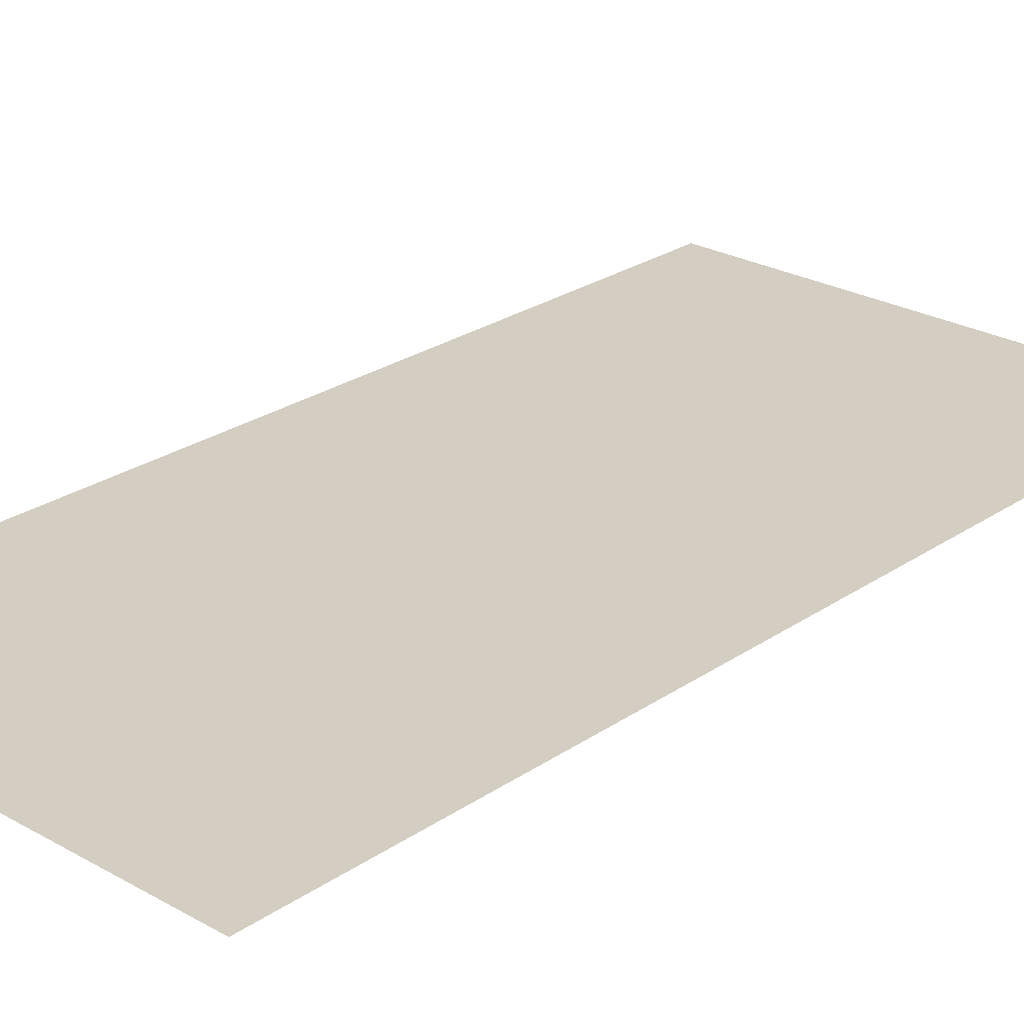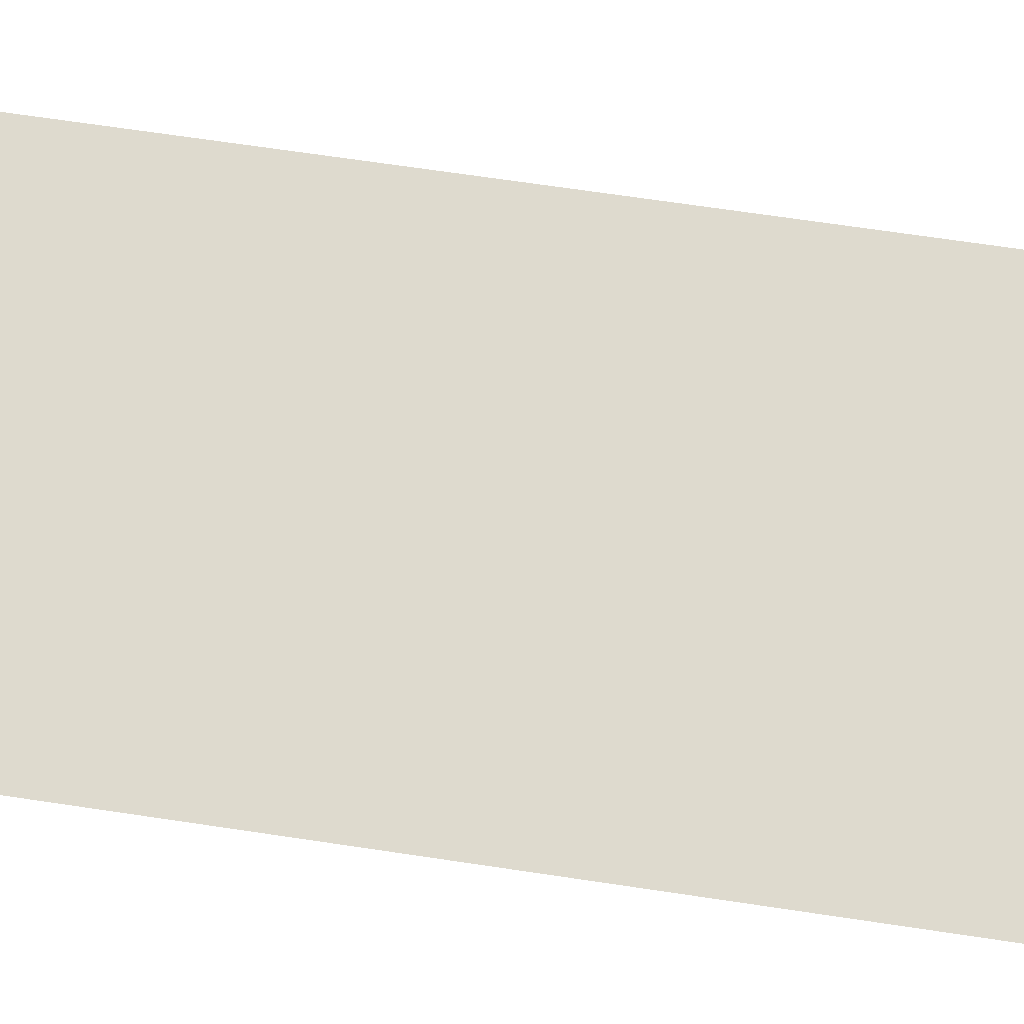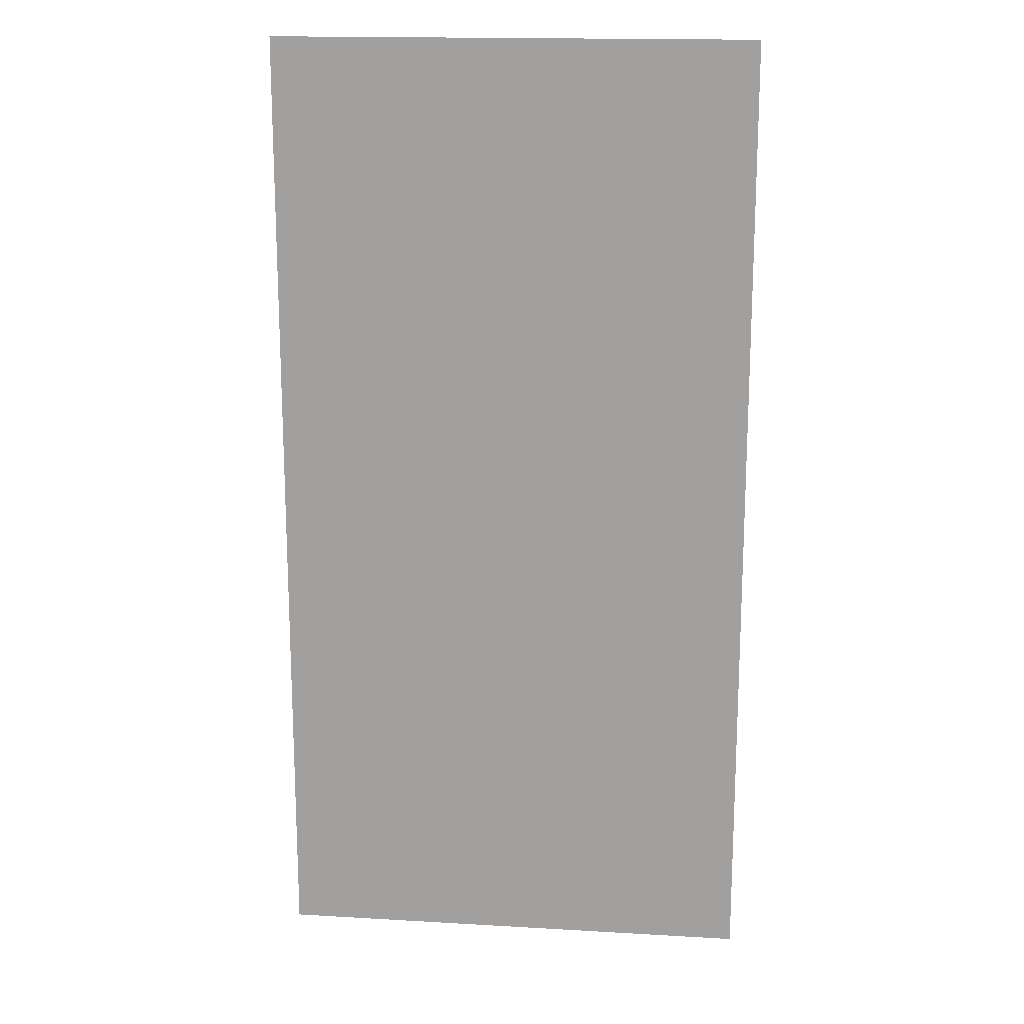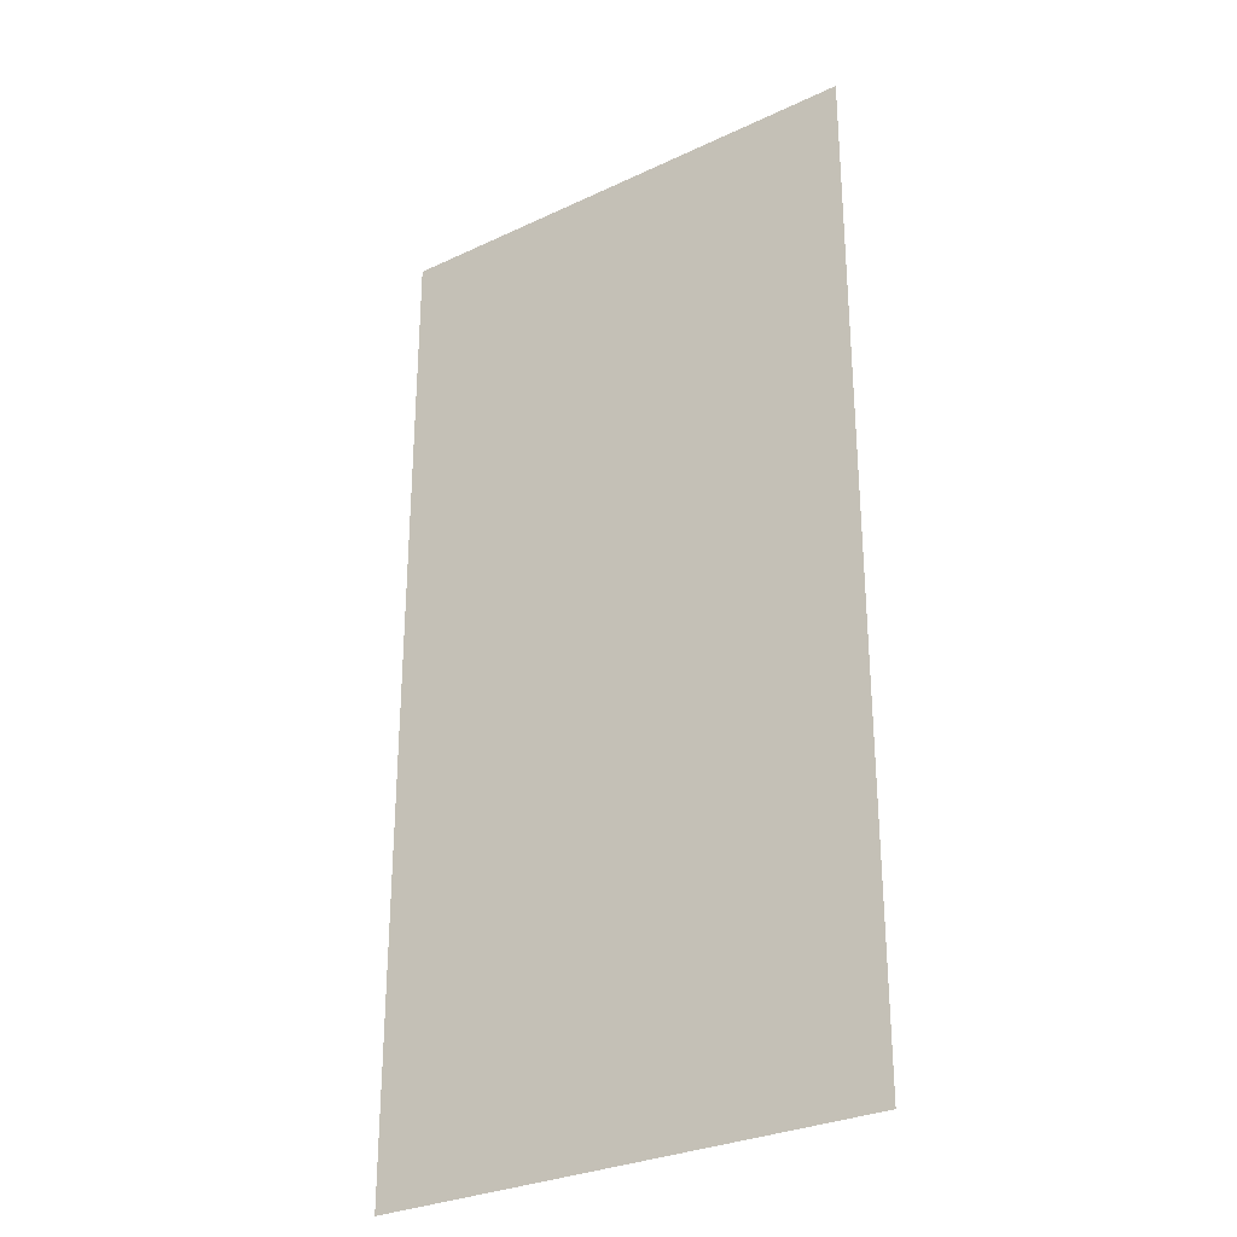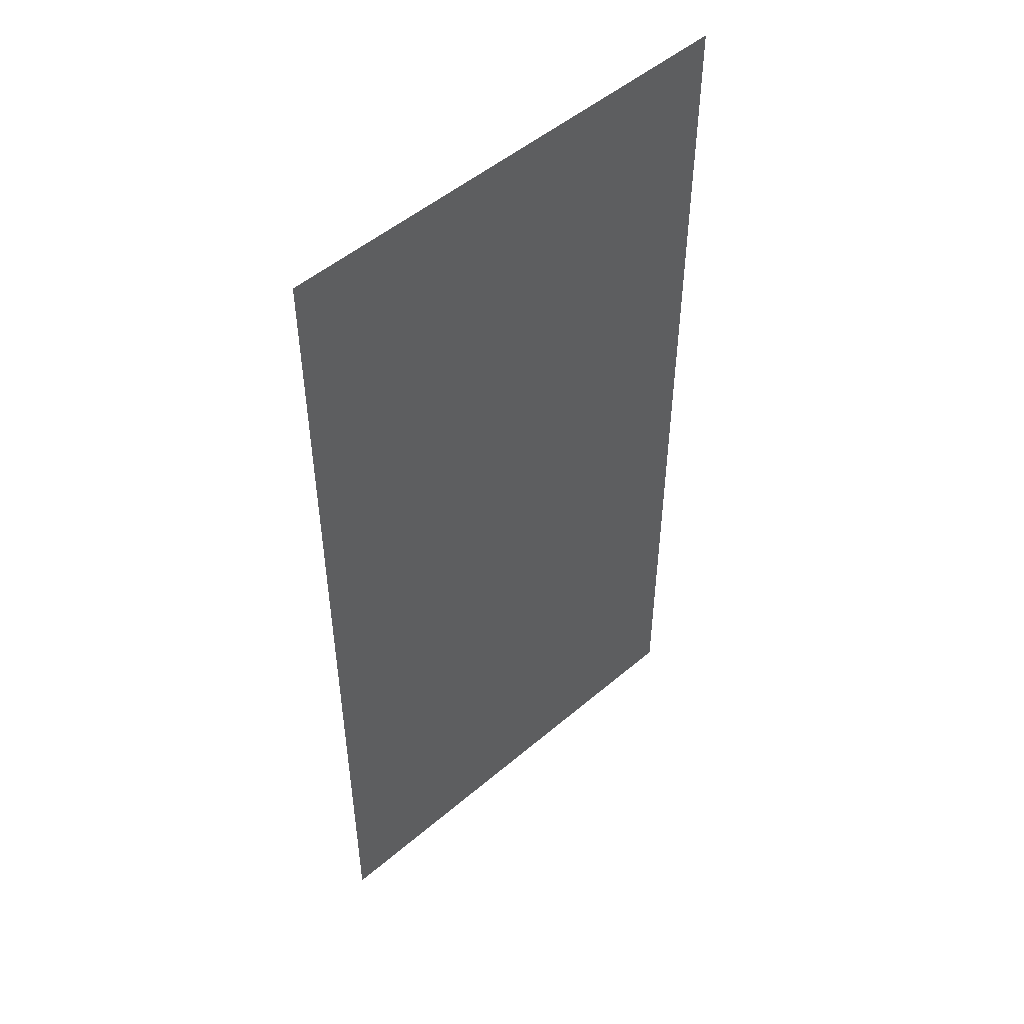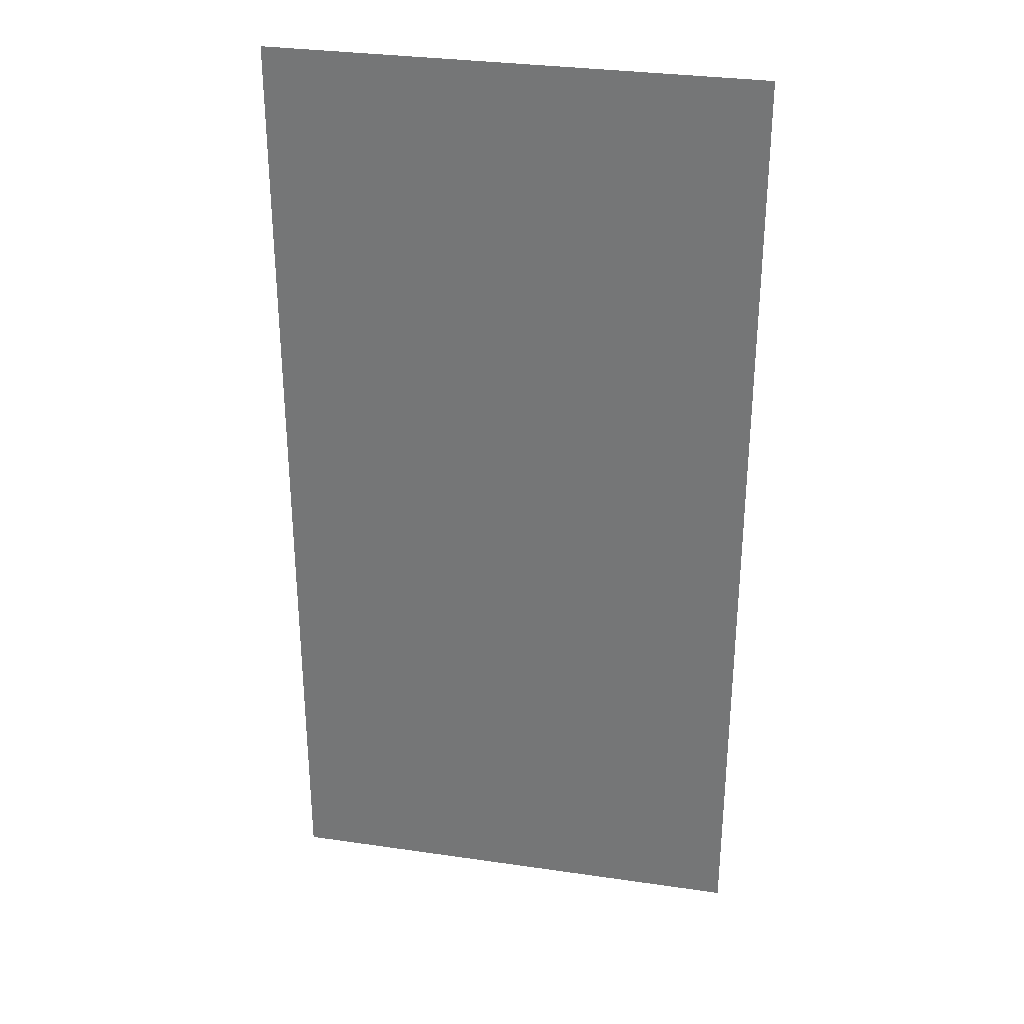
<metadata>
{"format":"obj","ext":"obj","renderer":"f3d","projection":"perspective","resolution":1024,"background":"white","views":[{"elev":25.2,"azim":-137.6,"up":"+Y"},{"elev":71.1,"azim":98.4,"up":"+Y"},{"elev":16.8,"azim":6.7,"up":"+Z"},{"elev":-29.7,"azim":-145.4,"up":"+Z"},{"elev":50.5,"azim":137.0,"up":"+Z"},{"elev":31.3,"azim":-168.3,"up":"+Z"}]}
</metadata>
<code>
v 0.75 0.15 3
v -0.75 0.15 -3.806e-05
v 0.75 0.15 -3.872e-05
v -0.75 0.15 3
g parkingIsland_2_9853_1837
f 1 3 2
f 2 4 1

</code>
